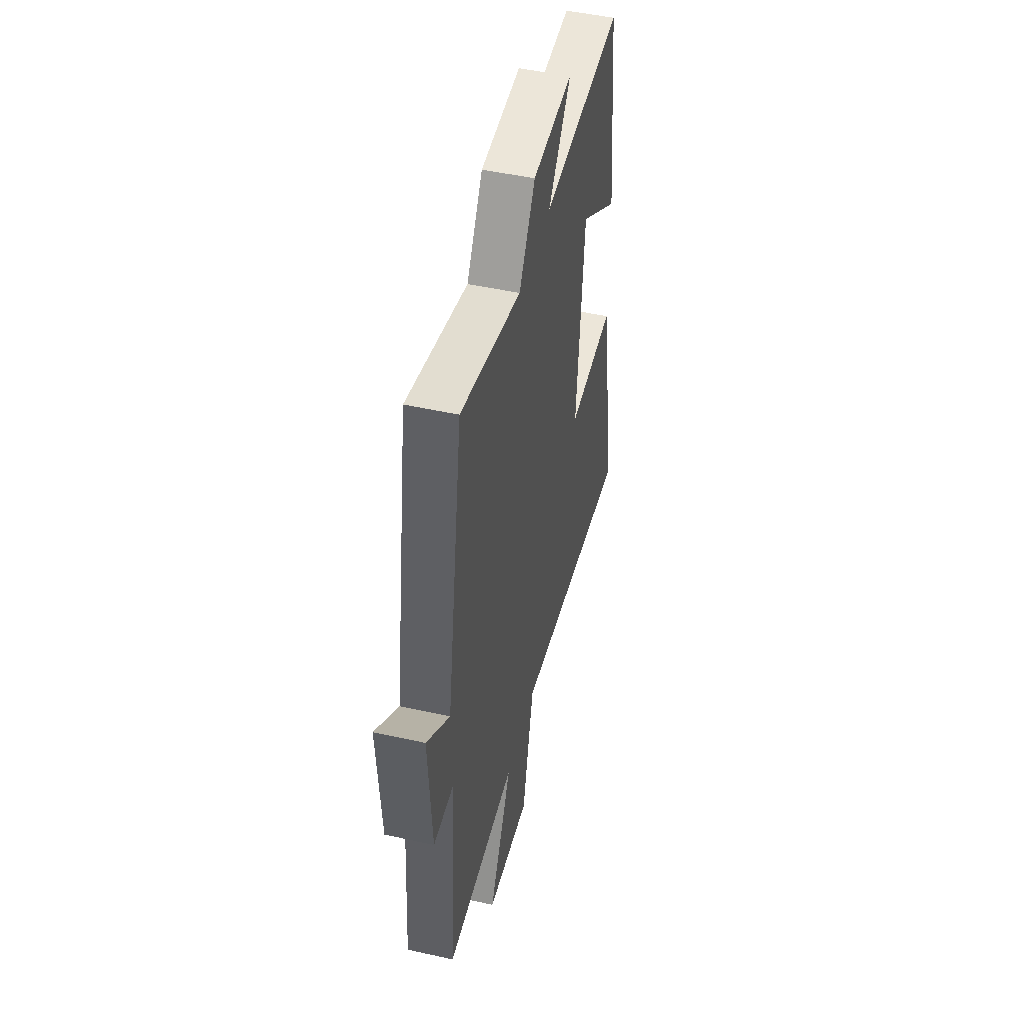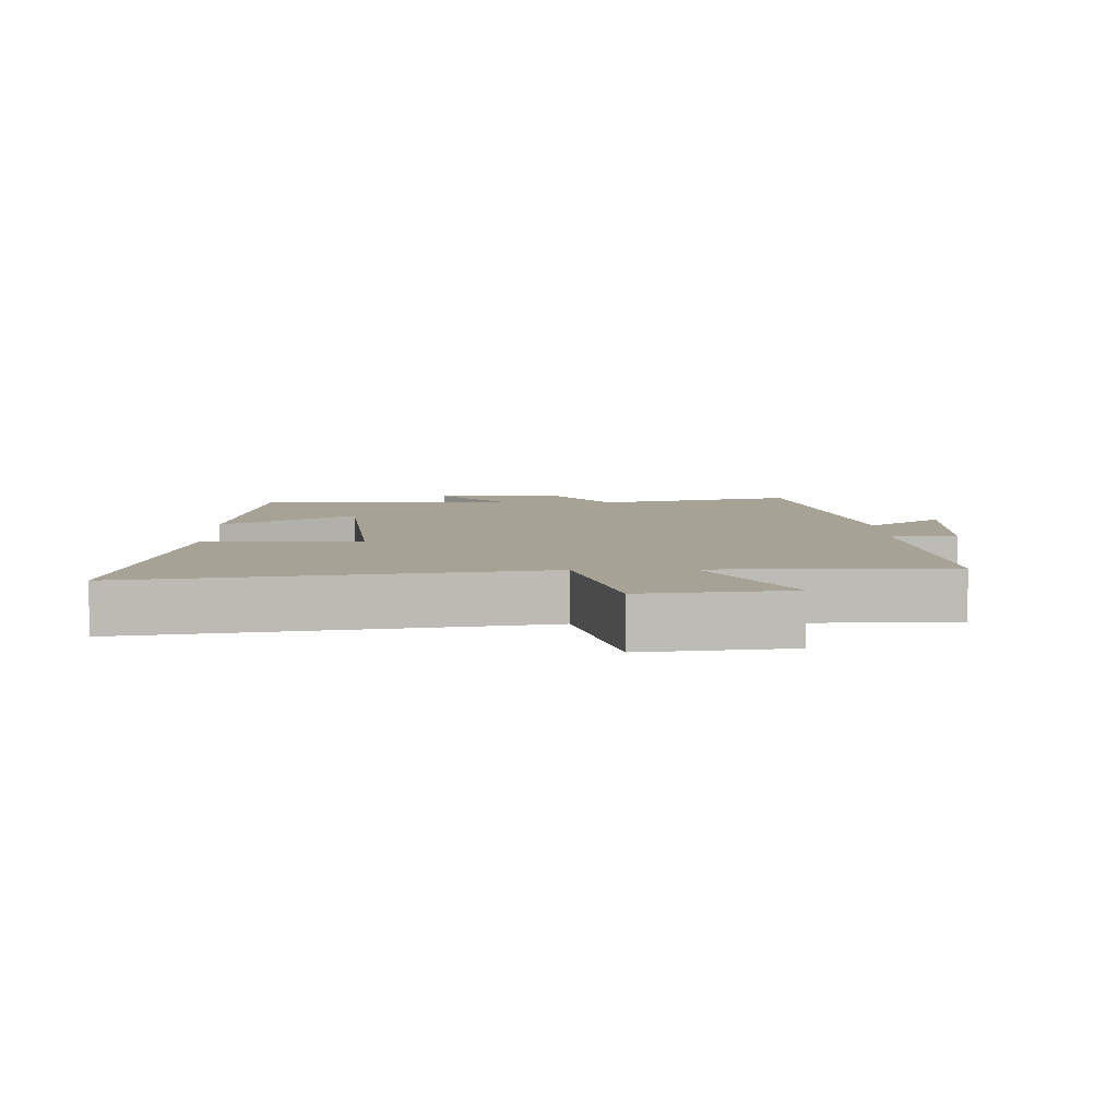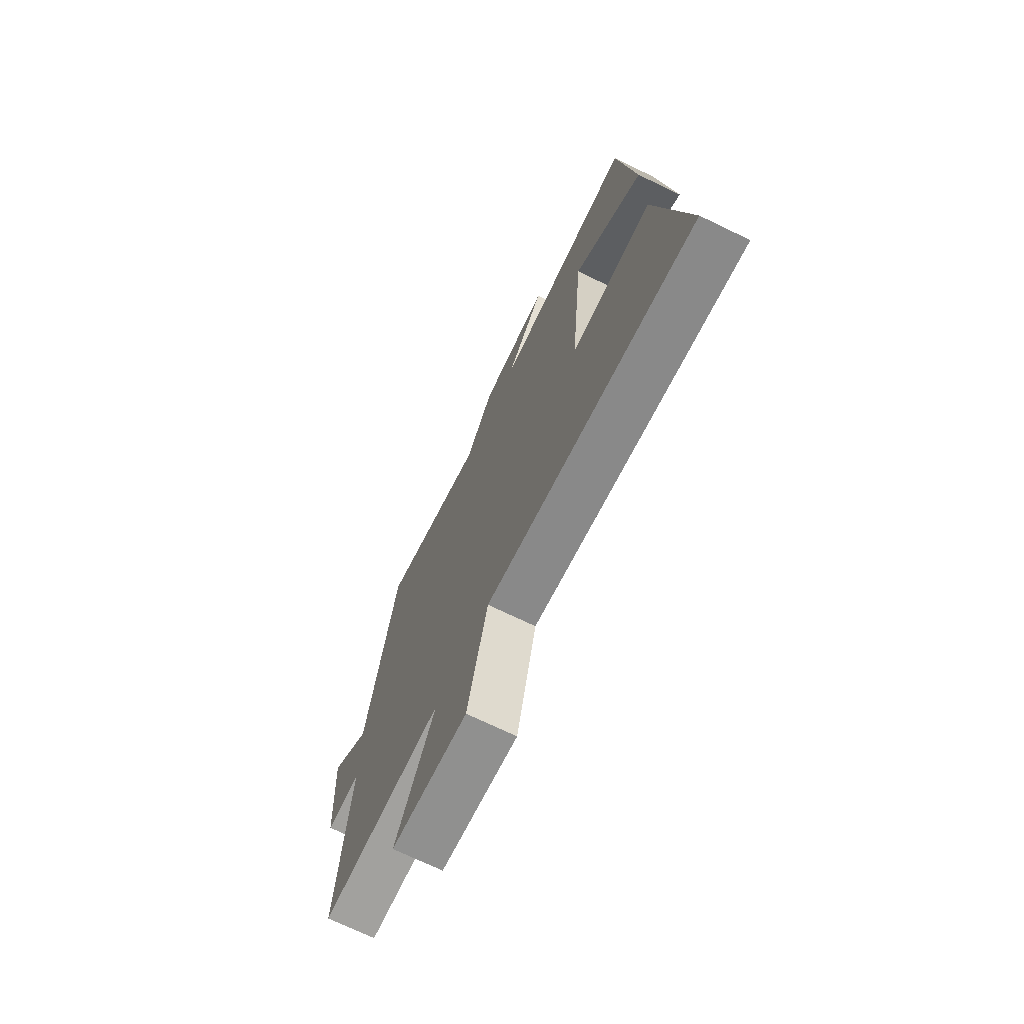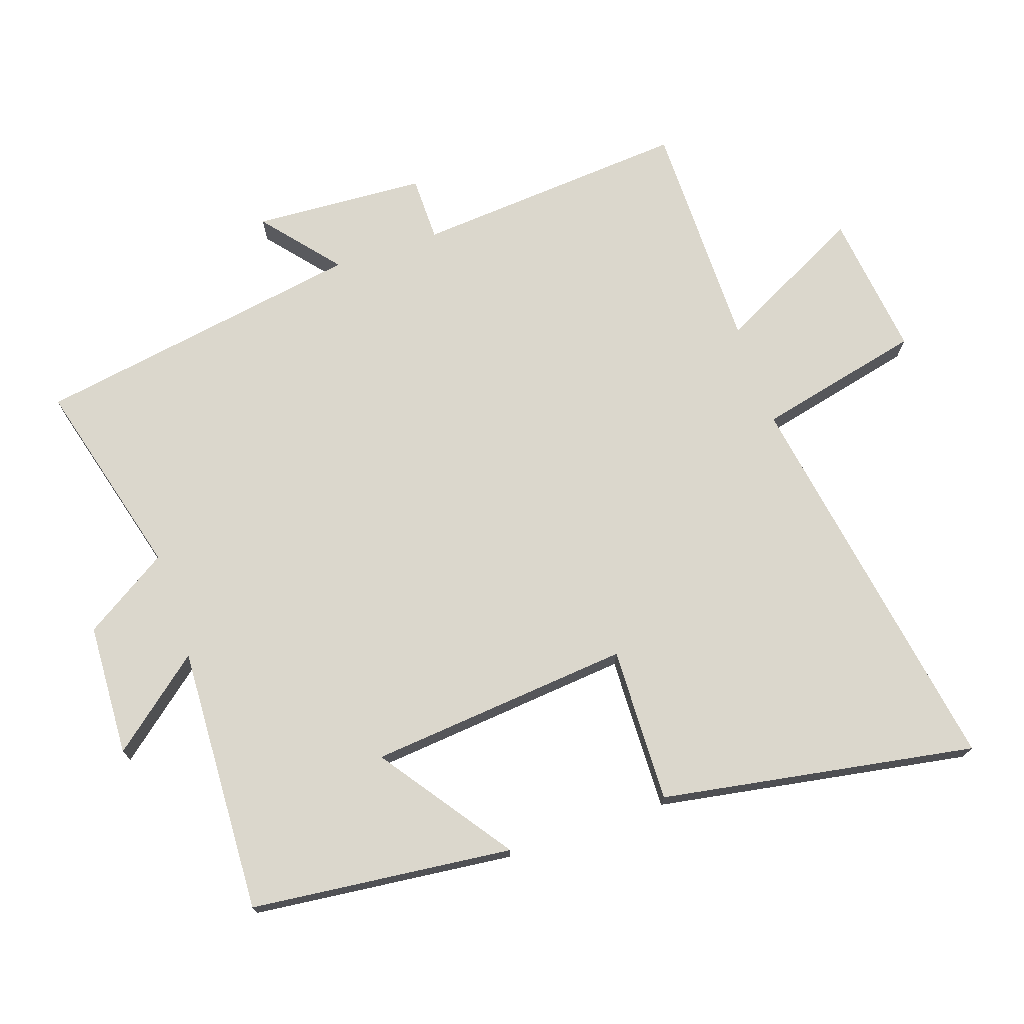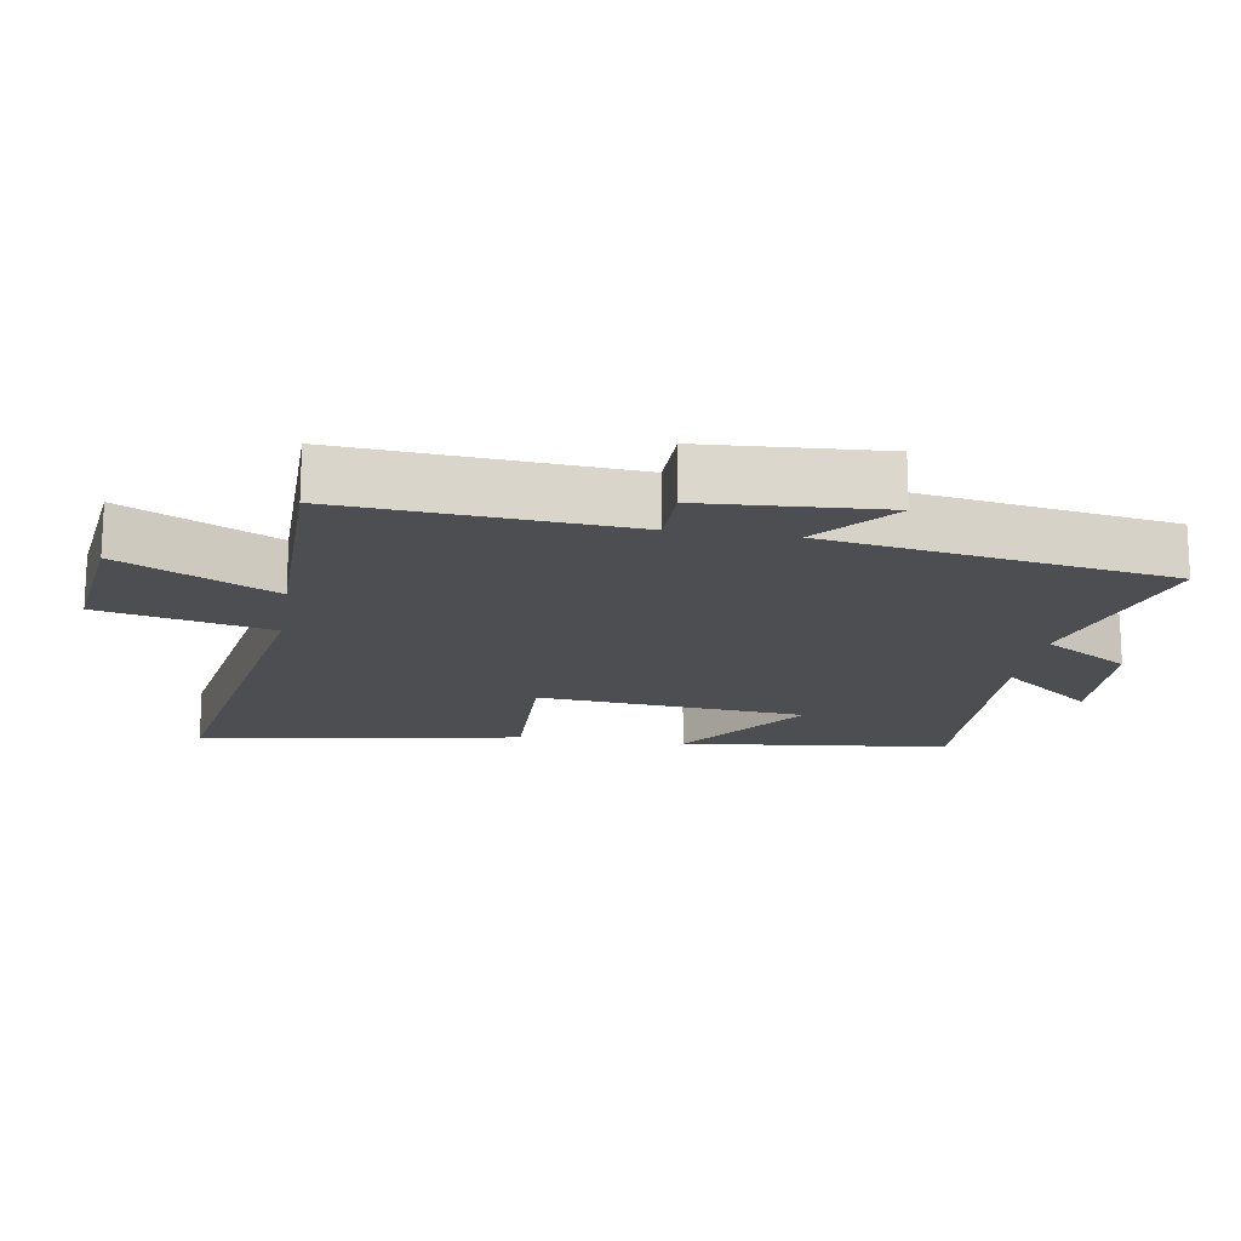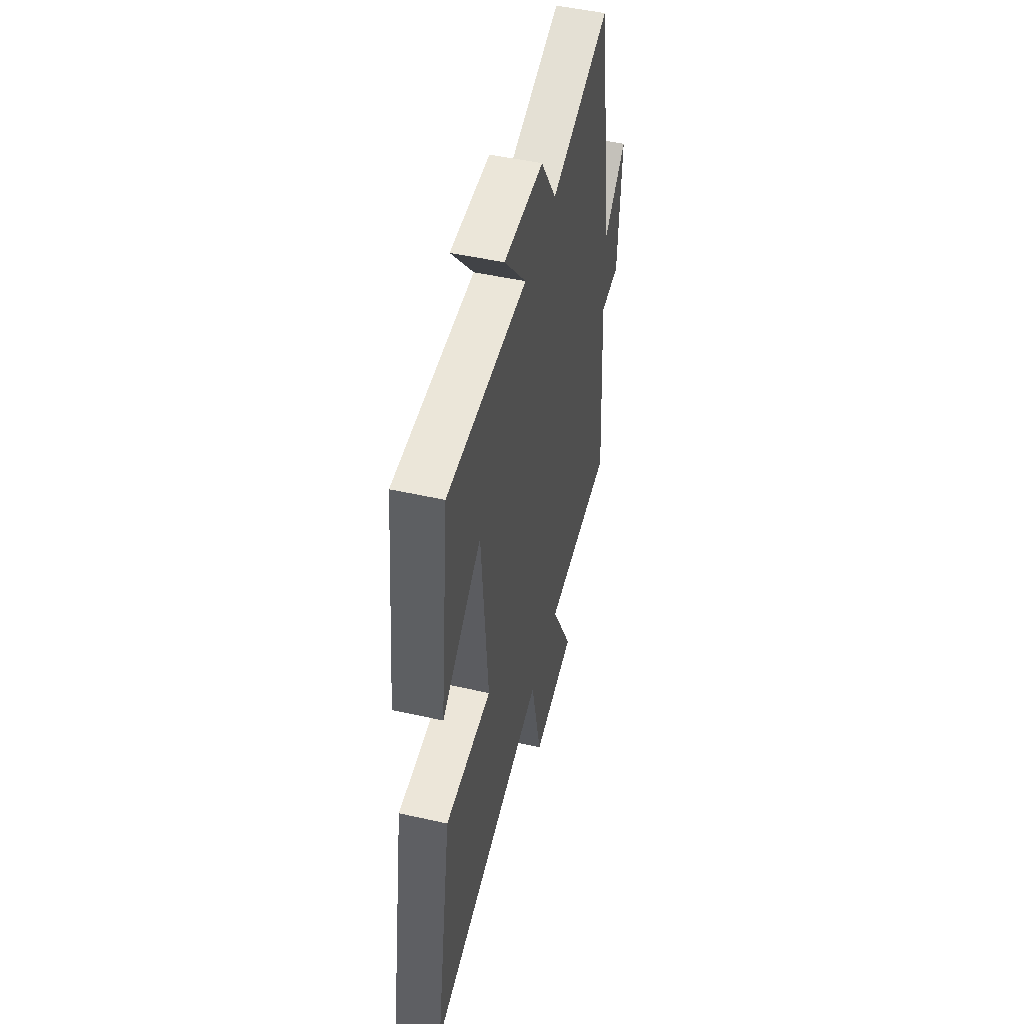
<metadata>
{"format":"obj","ext":"obj","renderer":"f3d","projection":"perspective","resolution":1024,"background":"white","views":[{"elev":49.0,"azim":-76.1,"up":"+Z"},{"elev":6.3,"azim":178.3,"up":"+Y"},{"elev":-72.1,"azim":64.3,"up":"+Z"},{"elev":73.1,"azim":71.1,"up":"+Y"},{"elev":-16.5,"azim":-99.2,"up":"+Y"},{"elev":49.8,"azim":103.9,"up":"+Z"}]}
</metadata>
<code>
v 0.582 0.07 -0.598
v -0.017 0.07 -0.5
v -0.074 0.07 -0.749
v -0.292 0.07 -0.723
v -0.179 0.07 -0.5
v -0.531 0.07 -0.5
v -0.5 0.07 -0.086
v -0.598 0.07 -0.085
v -0.614 0.07 0.175
v -0.5 0.07 0.08
v -0.418 0.07 0.58
v -0.116 0.07 0.5
v -0.036 0.07 0.628
v 0.164 0.07 0.638
v 0.052 0.07 0.5
v 0.456 0.07 0.519
v 0.5 0.07 0.124
v 0.301 0.07 0.265
v 0.265 0.07 -0.131
v 0.5 0.07 -0.124
v 0.582 0 -0.598
v -0.017 0 -0.5
v -0.074 0 -0.749
v -0.292 0 -0.723
v -0.179 0 -0.5
v -0.531 0 -0.5
v -0.5 0 -0.086
v -0.598 0 -0.085
v -0.614 0 0.175
v -0.5 0 0.08
v -0.418 0 0.58
v -0.116 0 0.5
v -0.036 0 0.628
v 0.164 0 0.638
v 0.052 0 0.5
v 0.456 0 0.519
v 0.5 0 0.124
v 0.301 0 0.265
v 0.265 0 -0.131
v 0.5 0 -0.124
f 19 20 1 2
f 18 19 2
f 15 16 17 18
f 15 18 2
f 12 13 14 15
f 12 15 2 3
f 10 11 12
f 7 8 9 10
f 7 10 12
f 5 6 7 12
f 3 4 5
f 3 5 12
f 22 21 40 39
f 22 39 38
f 38 37 36 35
f 22 38 35
f 35 34 33 32
f 23 22 35 32
f 32 31 30
f 30 29 28 27
f 32 30 27
f 32 27 26 25
f 25 24 23
f 32 25 23
f 1 21 22 2
f 2 22 23 3
f 3 23 24 4
f 4 24 25 5
f 5 25 26 6
f 6 26 27 7
f 7 27 28 8
f 8 28 29 9
f 9 29 30 10
f 10 30 31 11
f 11 31 32 12
f 12 32 33 13
f 13 33 34 14
f 14 34 35 15
f 15 35 36 16
f 16 36 37 17
f 17 37 38 18
f 18 38 39 19
f 19 39 40 20
f 20 40 21 1

</code>
